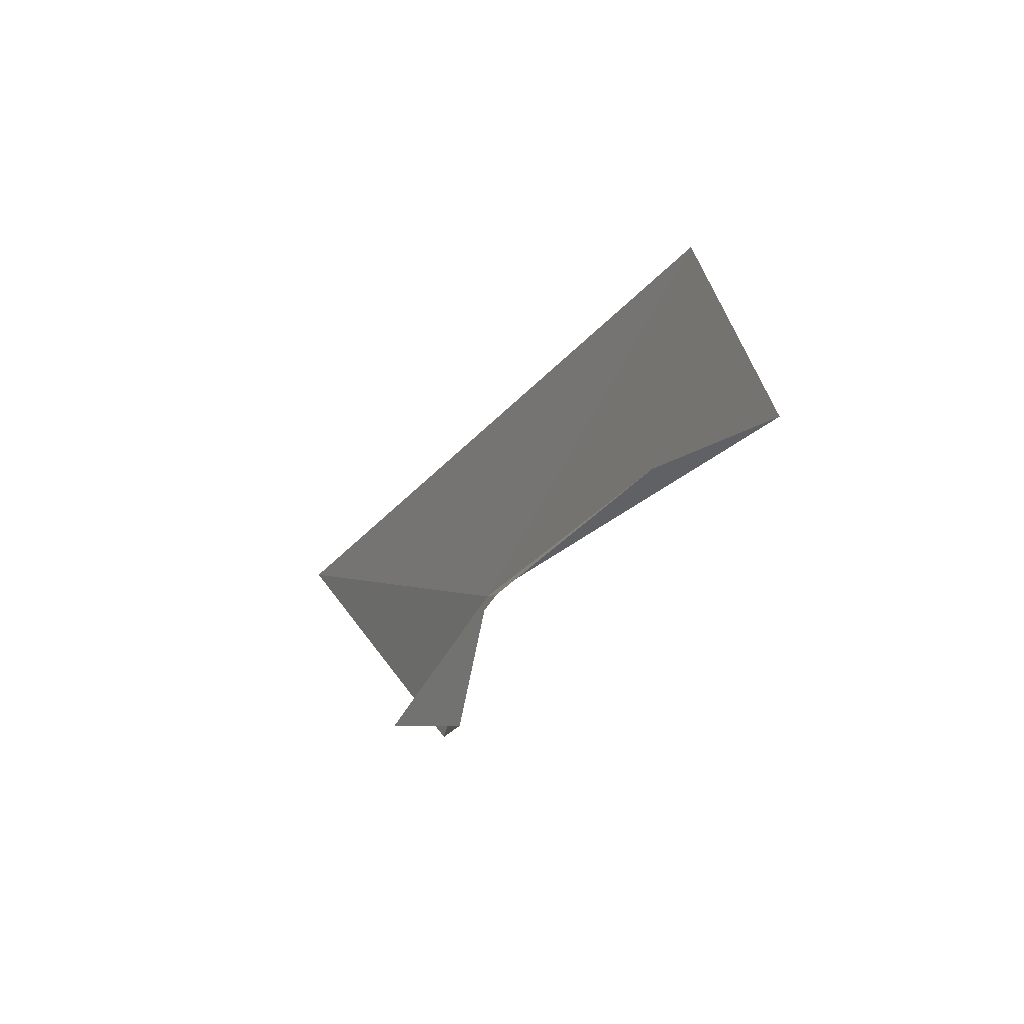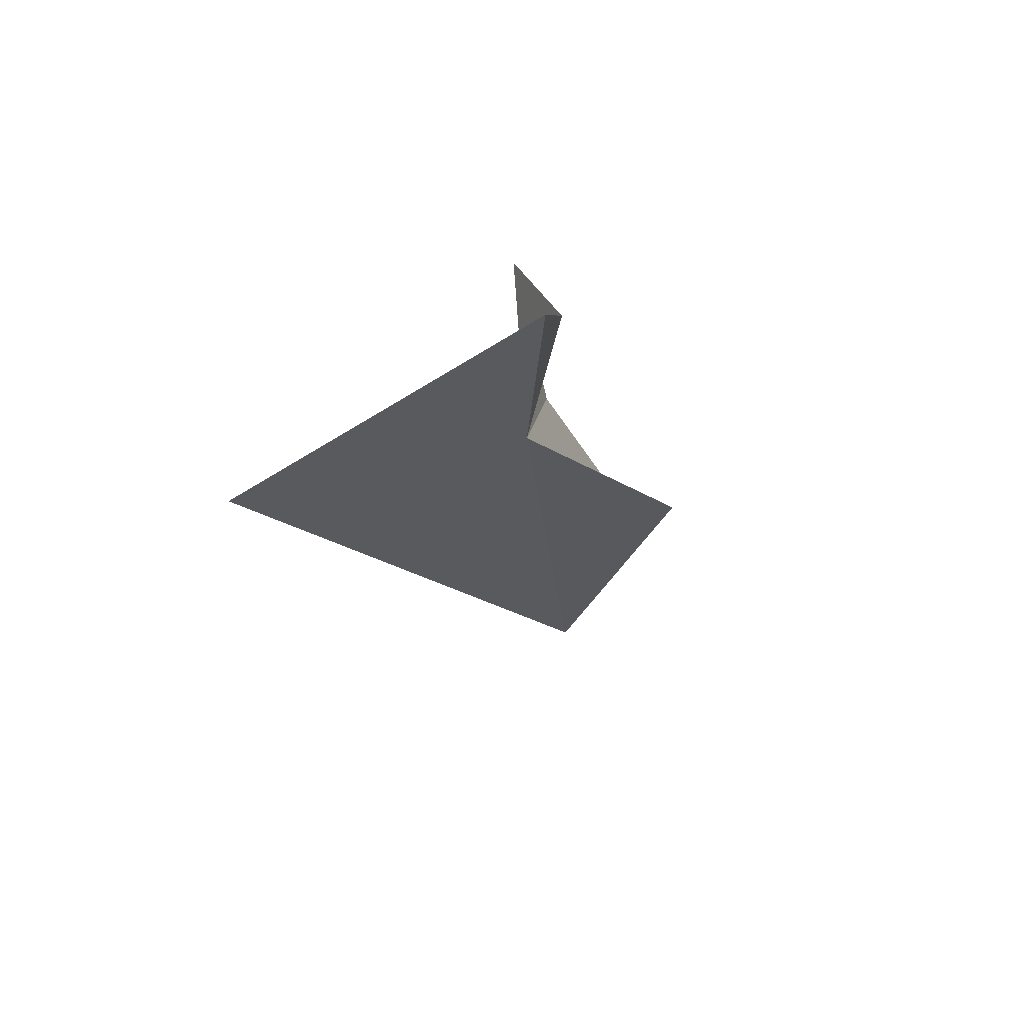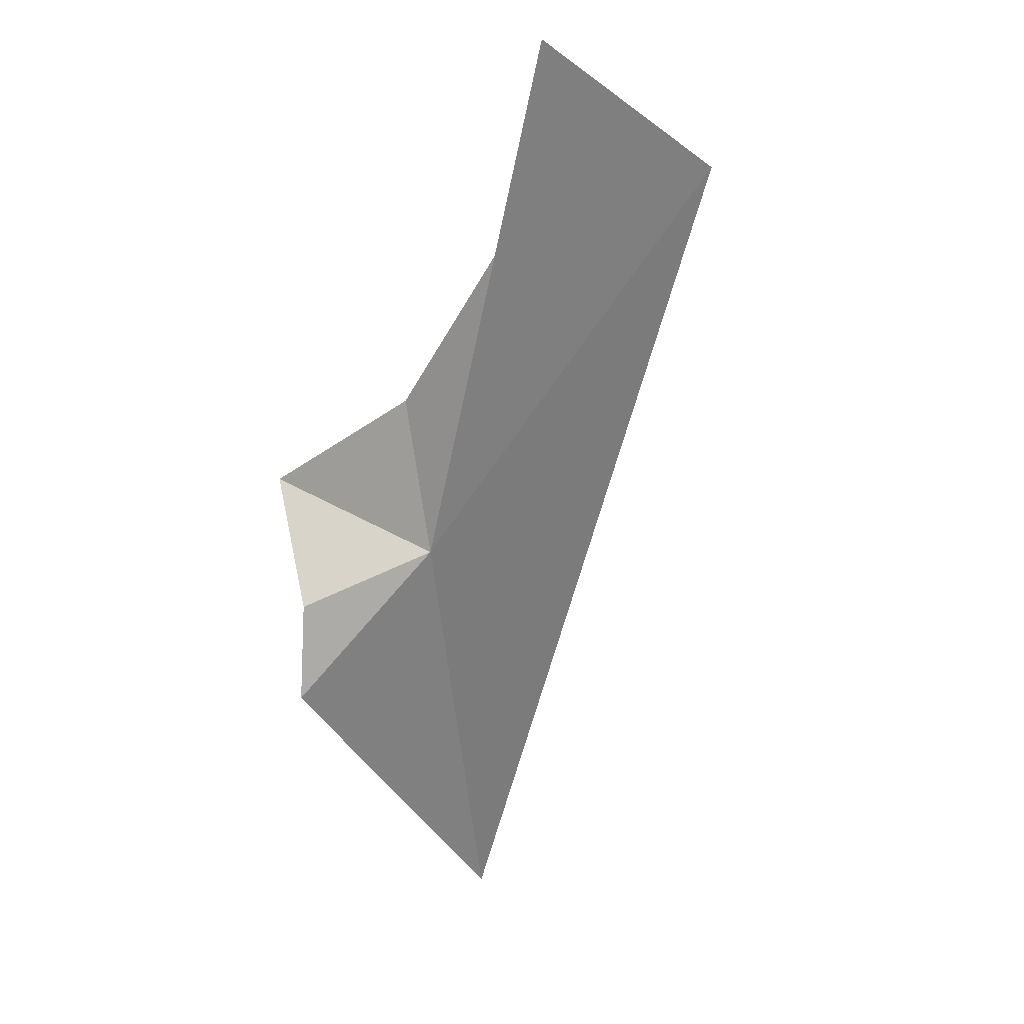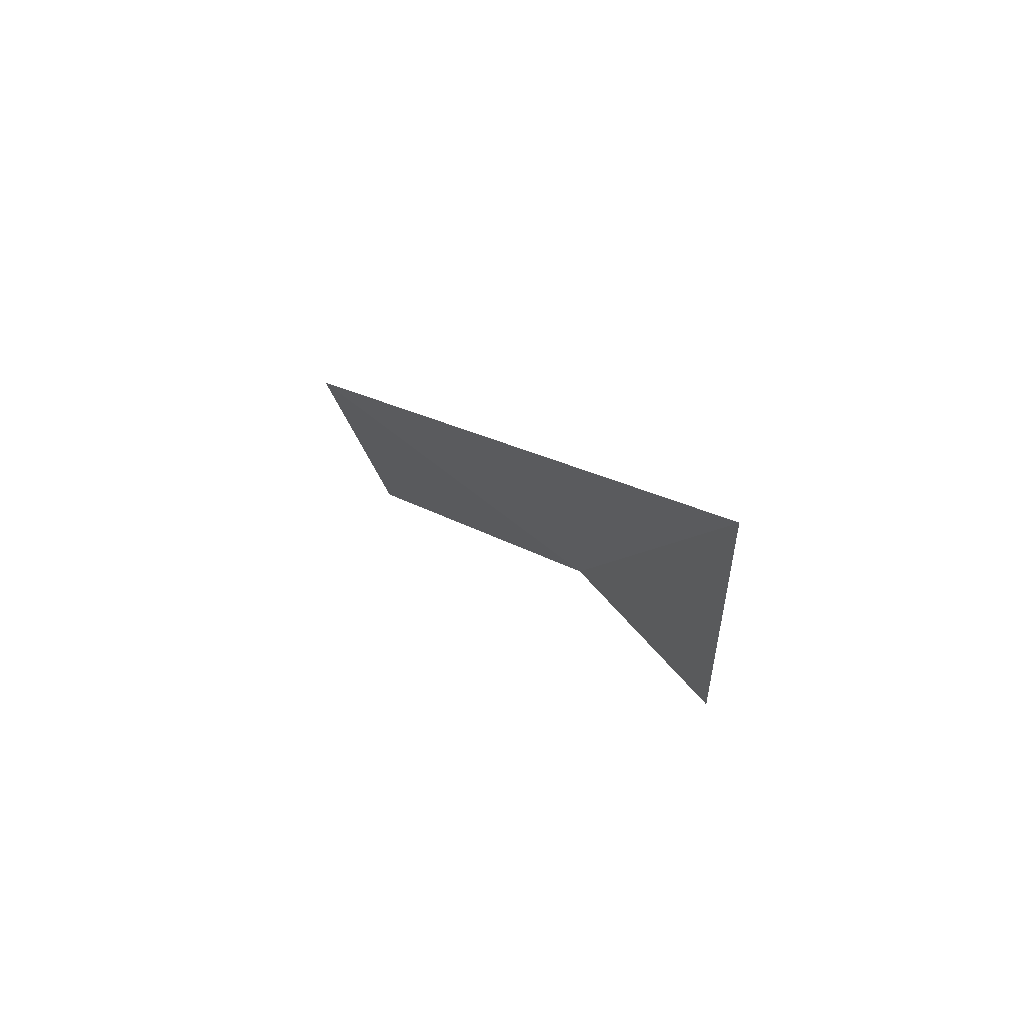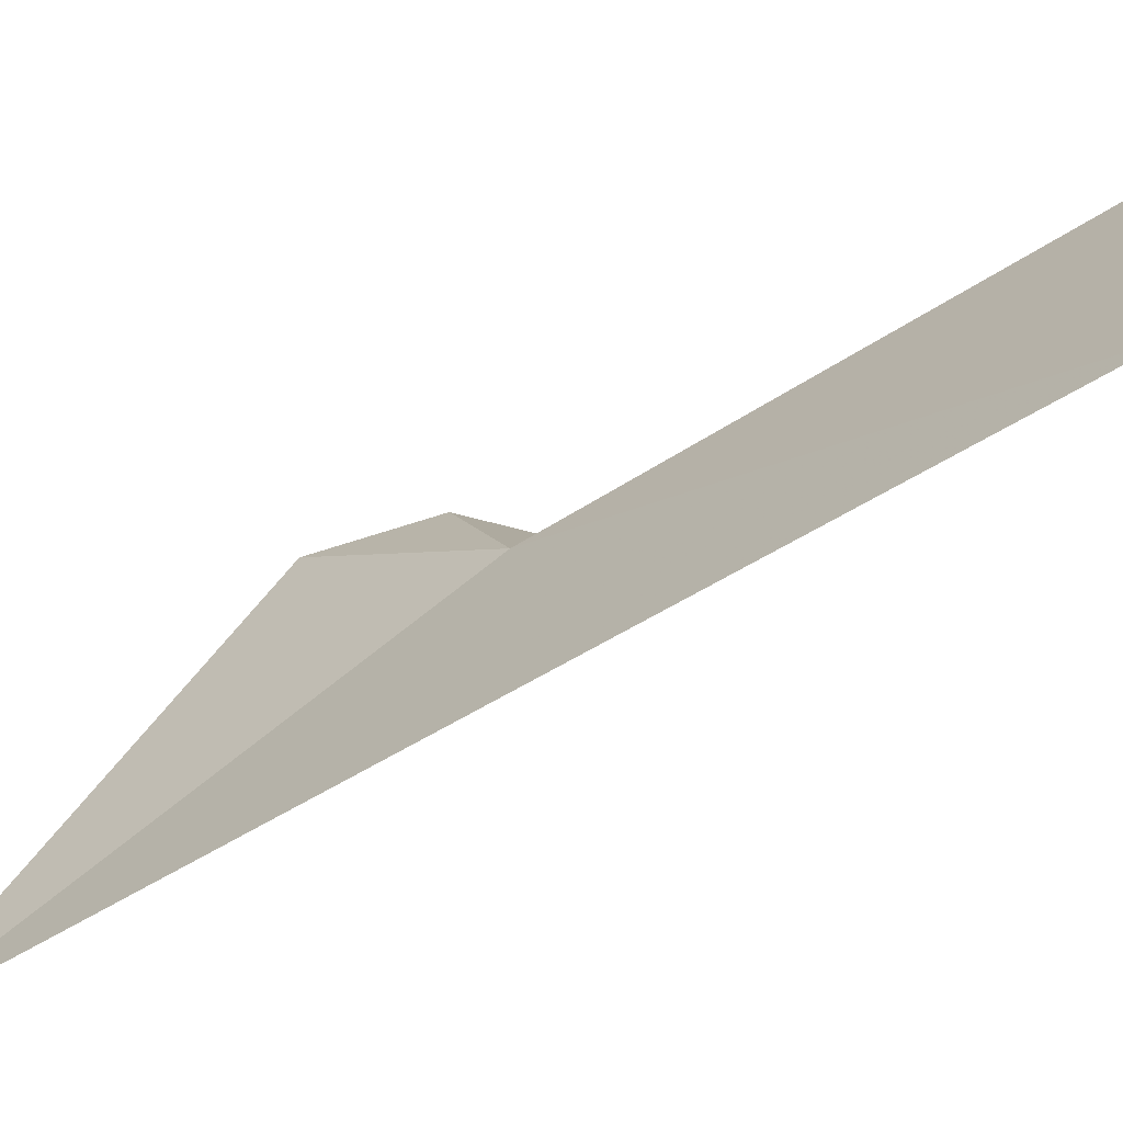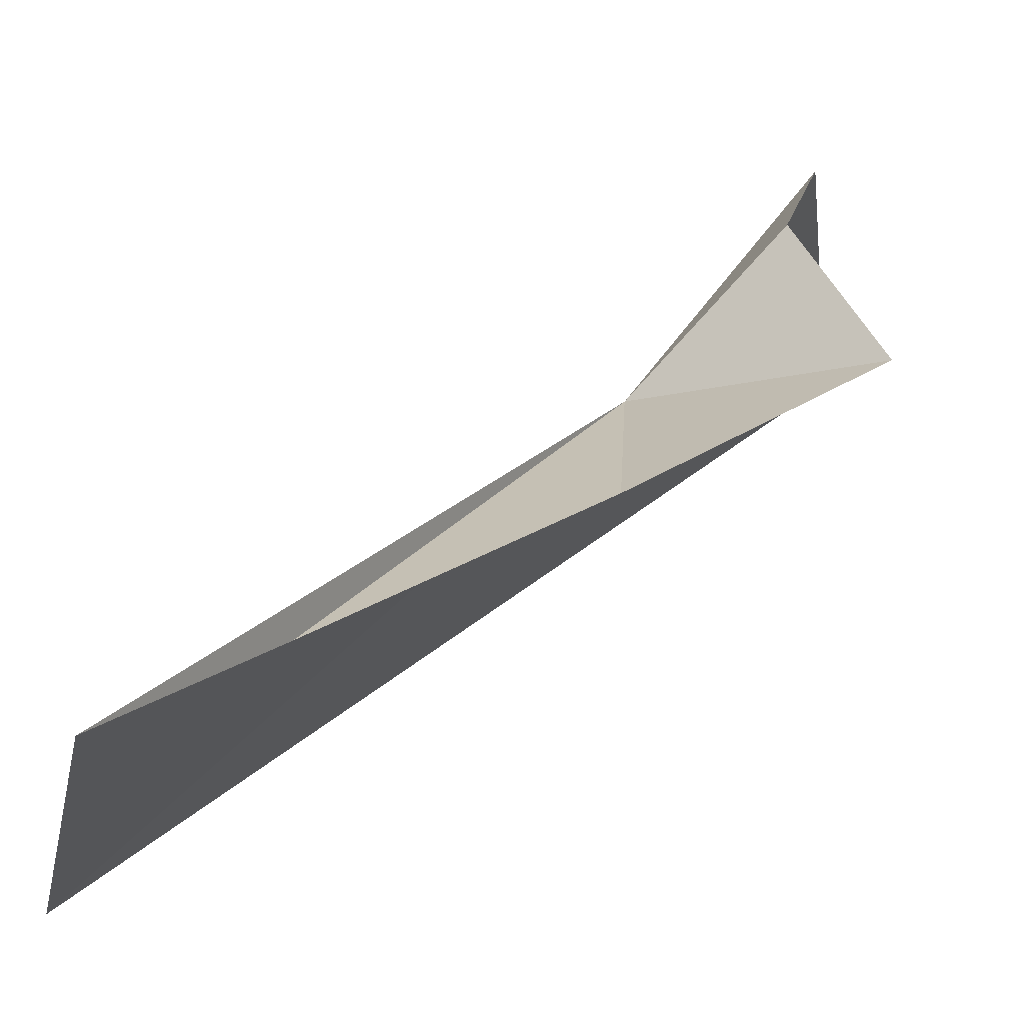
<metadata>
{"format":"obj","ext":"obj","renderer":"f3d","projection":"perspective","resolution":1024,"background":"white","views":[{"elev":76.6,"azim":-31.8,"up":"+Y"},{"elev":-79.3,"azim":-59.5,"up":"+Y"},{"elev":2.6,"azim":44.2,"up":"+Y"},{"elev":-68.3,"azim":-174.5,"up":"+Y"},{"elev":-33.1,"azim":100.6,"up":"+Z"},{"elev":31.2,"azim":-175.5,"up":"+Z"}]}
</metadata>
<code>
v 0.1591 10.98 12.09
v 0.901 12.54 12.25
v 0.1339 11.73 12.23
v 1.281 13.29 12.47
v 1.511 12.8 11.57
v -0.4628 9.071 11.11
v -0.367 10.24 12.49
v -0.285 10.71 12.53
v -0.5763 11.34 12.45
f 1 2 3
f 1 4 2
f 1 5 4
f 1 7 6
f 1 9 8
f 1 3 9
f 1 6 5
f 1 8 7

</code>
